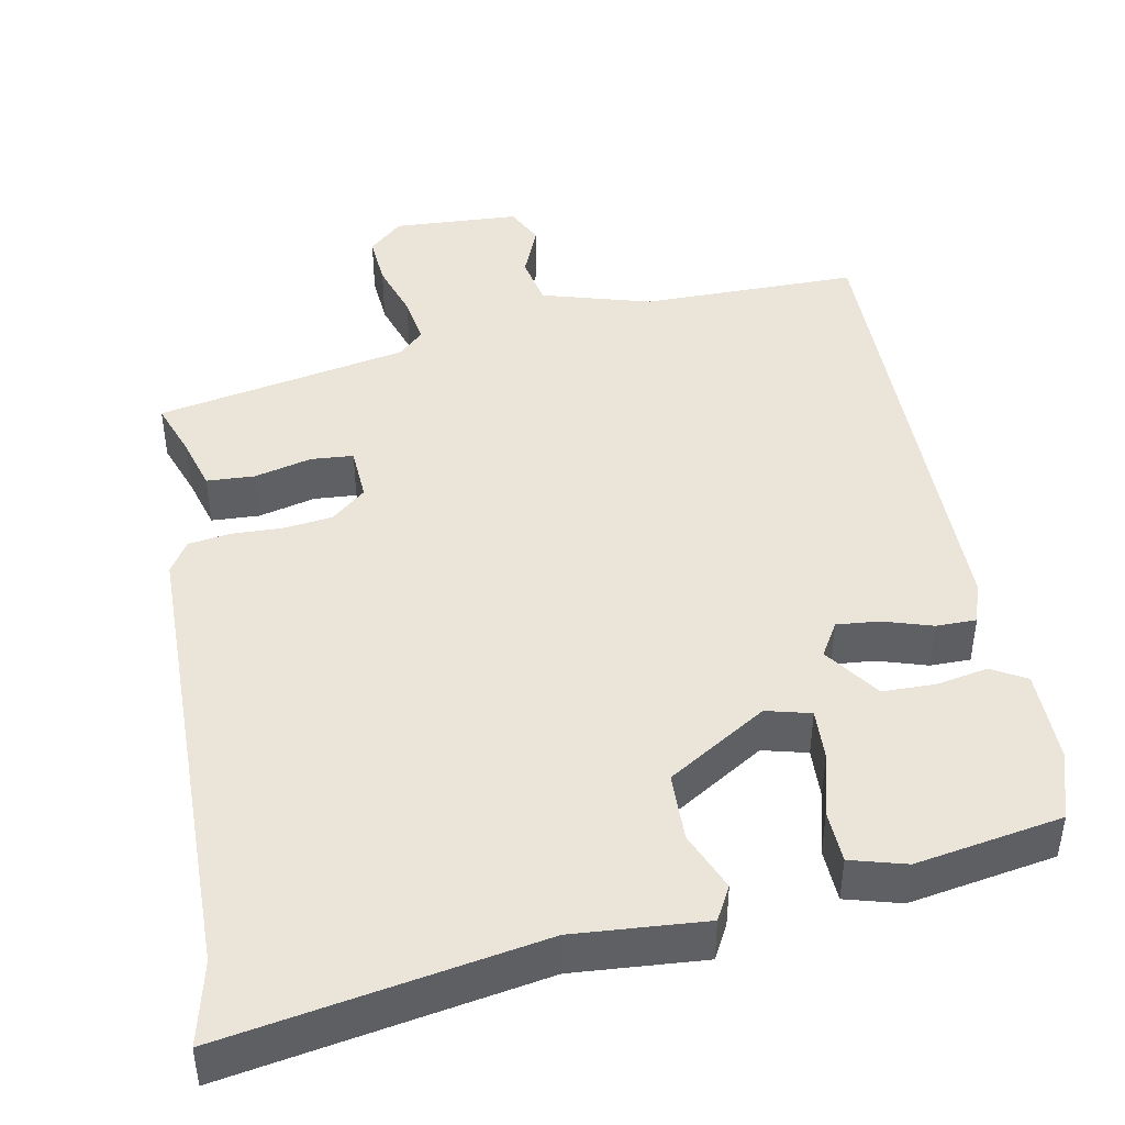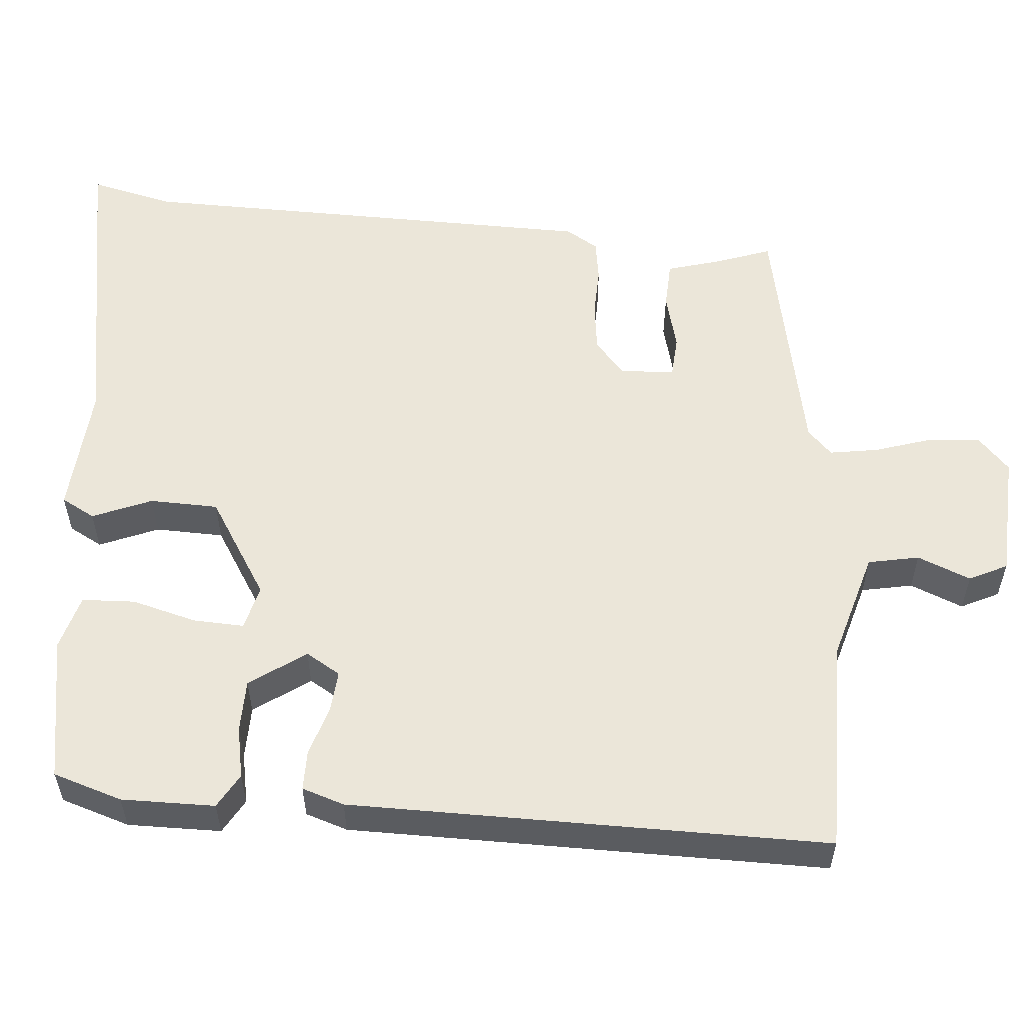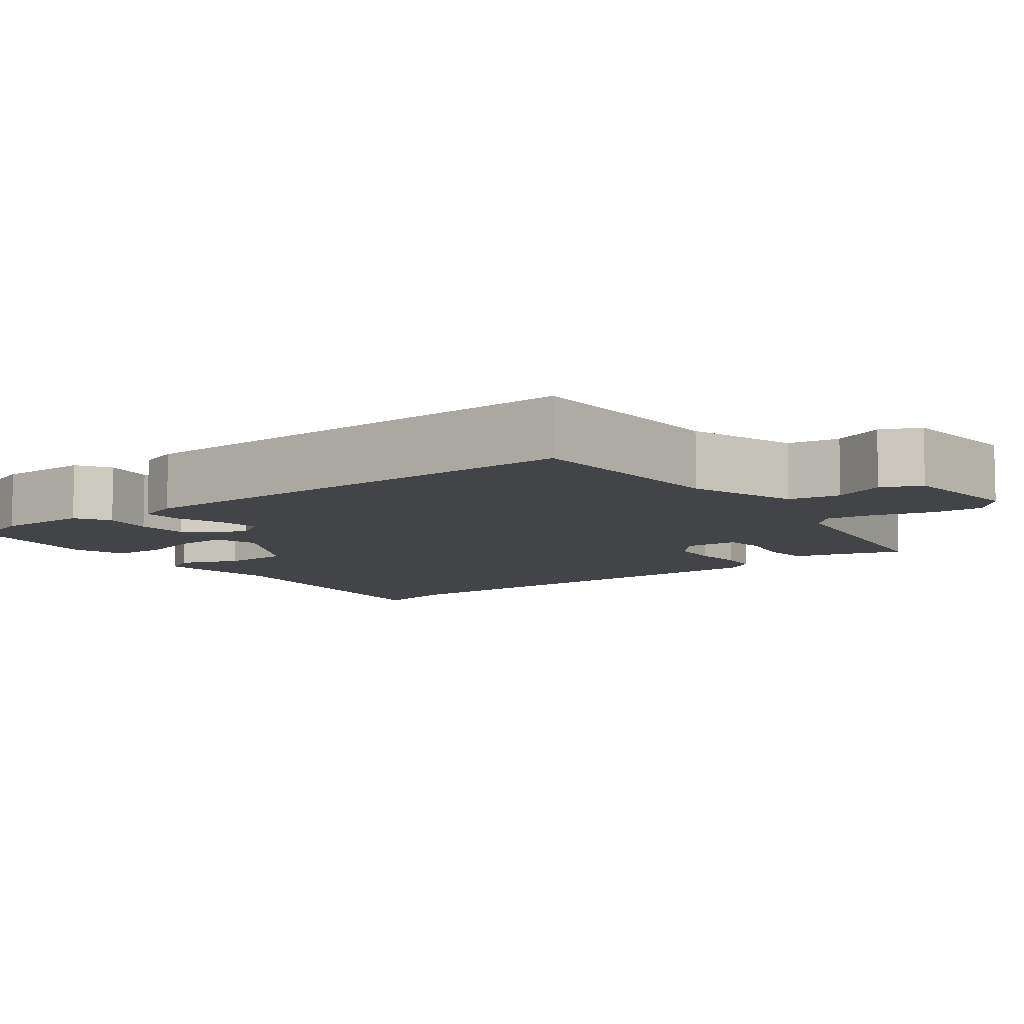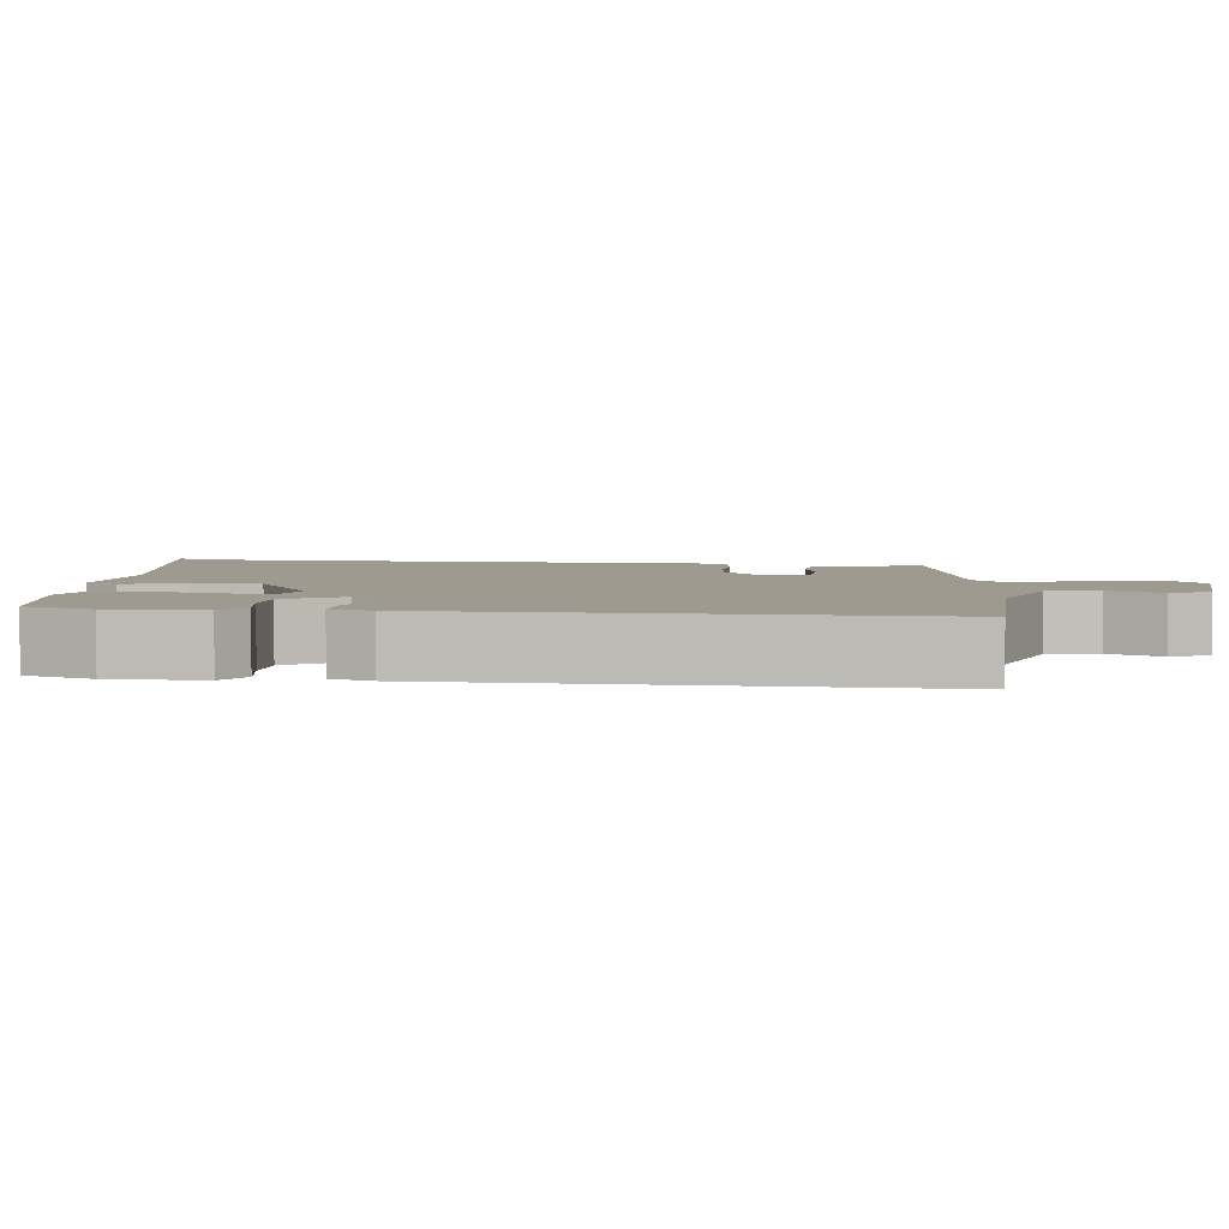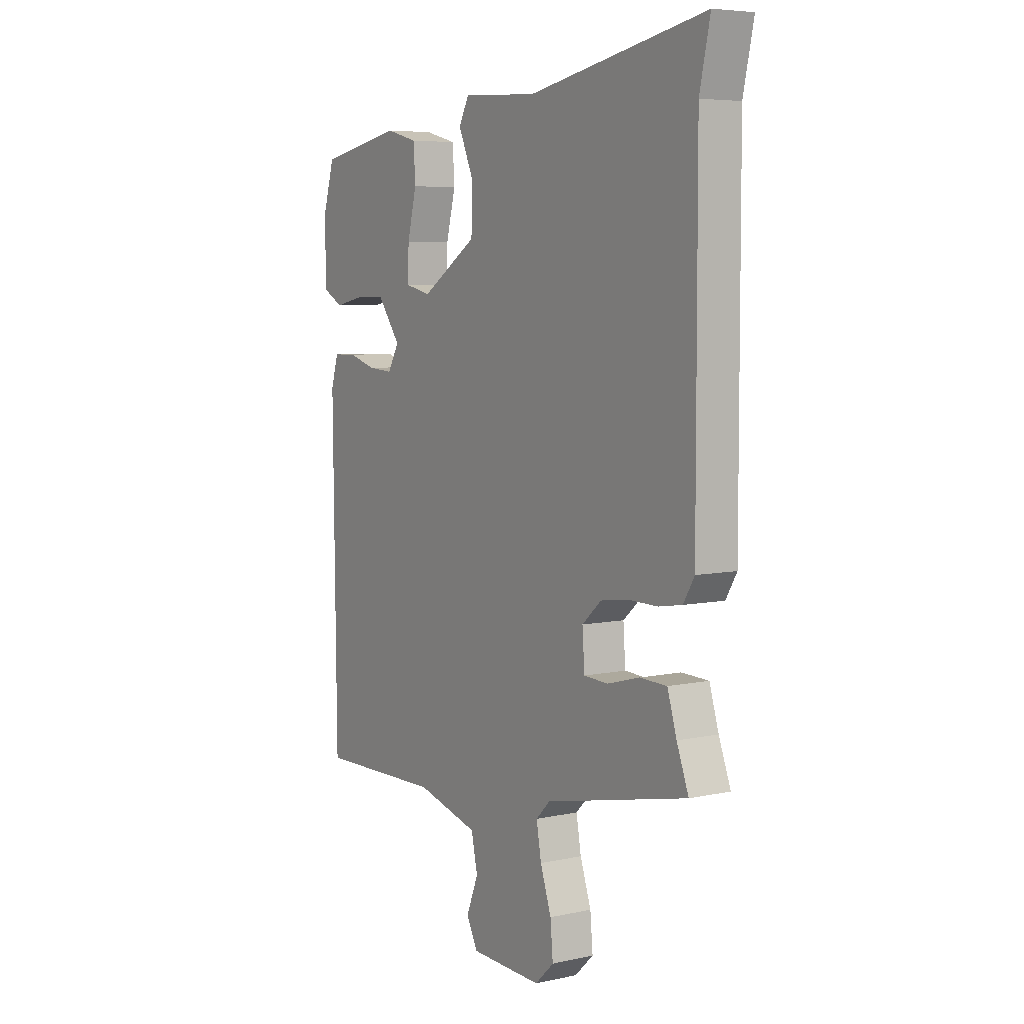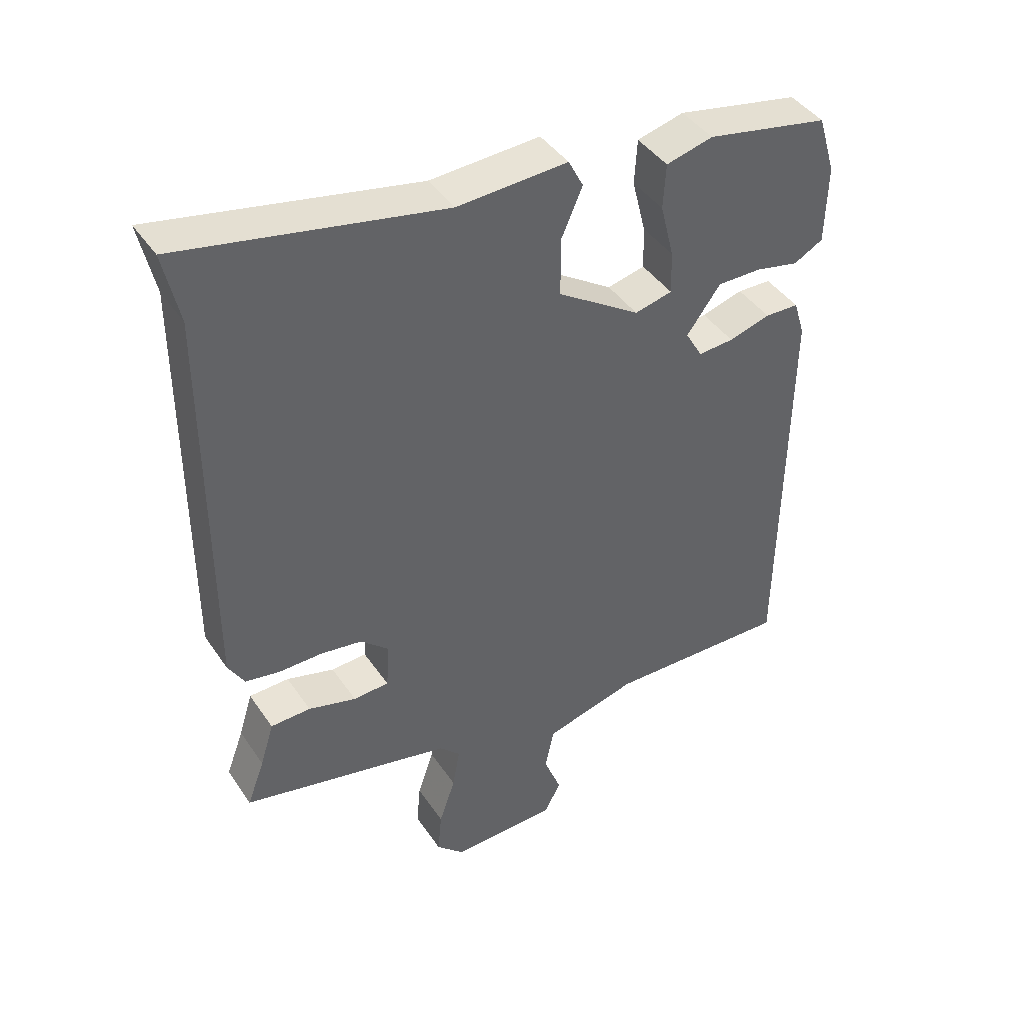
<metadata>
{"format":"obj","ext":"obj","renderer":"f3d","projection":"perspective","resolution":1024,"background":"white","views":[{"elev":44.6,"azim":-9.9,"up":"+Y"},{"elev":55.6,"azim":95.7,"up":"+Y"},{"elev":-8.2,"azim":129.4,"up":"+Y"},{"elev":3.9,"azim":98.8,"up":"+Y"},{"elev":6.1,"azim":-123.0,"up":"+Z"},{"elev":42.4,"azim":-31.3,"up":"+Z"}]}
</metadata>
<code>
v 0.468 0.07 -0.529
v 0.186 0.07 -0.524
v 0.044 0.07 -0.563
v 0.03 0.07 -0.629
v 0.057 0.07 -0.698
v 0.032 0.07 -0.747
v -0.132 0.07 -0.753
v -0.175 0.07 -0.712
v -0.169 0.07 -0.645
v -0.144 0.07 -0.571
v -0.133 0.07 -0.508
v -0.165 0.07 -0.476
v -0.491 0.07 -0.406
v -0.464 0.07 -0.334
v -0.443 0.07 -0.265
v -0.381 0.07 -0.263
v -0.307 0.07 -0.283
v -0.252 0.07 -0.28
v -0.247 0.07 -0.209
v -0.291 0.07 -0.17
v -0.355 0.07 -0.161
v -0.421 0.07 -0.162
v -0.475 0.07 -0.153
v -0.5 0.07 -0.111
v -0.499 0.07 0.494
v -0.523 0.07 0.603
v -0.119 0.07 0.525
v 0.051 0.07 0.535
v 0.074 0.07 0.491
v 0.041 0.07 0.415
v 0.042 0.07 0.326
v 0.169 0.07 0.244
v 0.227 0.07 0.258
v 0.225 0.07 0.324
v 0.204 0.07 0.408
v 0.208 0.07 0.477
v 0.28 0.07 0.496
v 0.469 0.07 0.46
v 0.496 0.07 0.37
v 0.493 0.07 0.249
v 0.448 0.07 0.224
v 0.381 0.07 0.238
v 0.313 0.07 0.238
v 0.261 0.07 0.167
v 0.287 0.07 0.122
v 0.342 0.07 0.126
v 0.406 0.07 0.145
v 0.458 0.07 0.144
v 0.475 0.07 0.089
v 0.468 0 -0.529
v 0.186 0 -0.524
v 0.044 0 -0.563
v 0.03 0 -0.629
v 0.057 0 -0.698
v 0.032 0 -0.747
v -0.132 0 -0.753
v -0.175 0 -0.712
v -0.169 0 -0.645
v -0.144 0 -0.571
v -0.133 0 -0.508
v -0.165 0 -0.476
v -0.491 0 -0.406
v -0.464 0 -0.334
v -0.443 0 -0.265
v -0.381 0 -0.263
v -0.307 0 -0.283
v -0.252 0 -0.28
v -0.247 0 -0.209
v -0.291 0 -0.17
v -0.355 0 -0.161
v -0.421 0 -0.162
v -0.475 0 -0.153
v -0.5 0 -0.111
v -0.499 0 0.494
v -0.523 0 0.603
v -0.119 0 0.525
v 0.051 0 0.535
v 0.074 0 0.491
v 0.041 0 0.415
v 0.042 0 0.326
v 0.169 0 0.244
v 0.227 0 0.258
v 0.225 0 0.324
v 0.204 0 0.408
v 0.208 0 0.477
v 0.28 0 0.496
v 0.469 0 0.46
v 0.496 0 0.37
v 0.493 0 0.249
v 0.448 0 0.224
v 0.381 0 0.238
v 0.313 0 0.238
v 0.261 0 0.167
v 0.287 0 0.122
v 0.342 0 0.126
v 0.406 0 0.145
v 0.458 0 0.144
v 0.475 0 0.089
f 46 47 48 49
f 45 46 49 1
f 44 45 1 2
f 39 40 41 42
f 39 42 43
f 38 39 43
f 37 38 43 44
f 34 35 36 37
f 33 34 37 44
f 27 28 29 30
f 25 26 27 30
f 25 30 31
f 24 25 31 32
f 21 22 23 24
f 20 21 24 32
f 14 15 16 17
f 12 13 14 17
f 11 12 17 18
f 7 8 9 10
f 7 10 11
f 4 5 6 7
f 3 4 7 11
f 19 20 32 33
f 18 19 33 44
f 11 18 44
f 2 3 11 44
f 98 97 96 95
f 50 98 95 94
f 51 50 94 93
f 91 90 89 88
f 92 91 88
f 92 88 87
f 93 92 87 86
f 86 85 84 83
f 93 86 83 82
f 79 78 77 76
f 79 76 75 74
f 80 79 74
f 81 80 74 73
f 73 72 71 70
f 81 73 70 69
f 66 65 64 63
f 66 63 62 61
f 67 66 61 60
f 59 58 57 56
f 60 59 56
f 56 55 54 53
f 60 56 53 52
f 82 81 69 68
f 93 82 68 67
f 93 67 60
f 93 60 52 51
f 1 50 51 2
f 2 51 52 3
f 3 52 53 4
f 4 53 54 5
f 5 54 55 6
f 6 55 56 7
f 7 56 57 8
f 8 57 58 9
f 9 58 59 10
f 10 59 60 11
f 11 60 61 12
f 12 61 62 13
f 13 62 63 14
f 14 63 64 15
f 15 64 65 16
f 16 65 66 17
f 17 66 67 18
f 18 67 68 19
f 19 68 69 20
f 20 69 70 21
f 21 70 71 22
f 22 71 72 23
f 23 72 73 24
f 24 73 74 25
f 25 74 75 26
f 26 75 76 27
f 27 76 77 28
f 28 77 78 29
f 29 78 79 30
f 30 79 80 31
f 31 80 81 32
f 32 81 82 33
f 33 82 83 34
f 34 83 84 35
f 35 84 85 36
f 36 85 86 37
f 37 86 87 38
f 38 87 88 39
f 39 88 89 40
f 40 89 90 41
f 41 90 91 42
f 42 91 92 43
f 43 92 93 44
f 44 93 94 45
f 45 94 95 46
f 46 95 96 47
f 47 96 97 48
f 48 97 98 49
f 49 98 50 1

</code>
